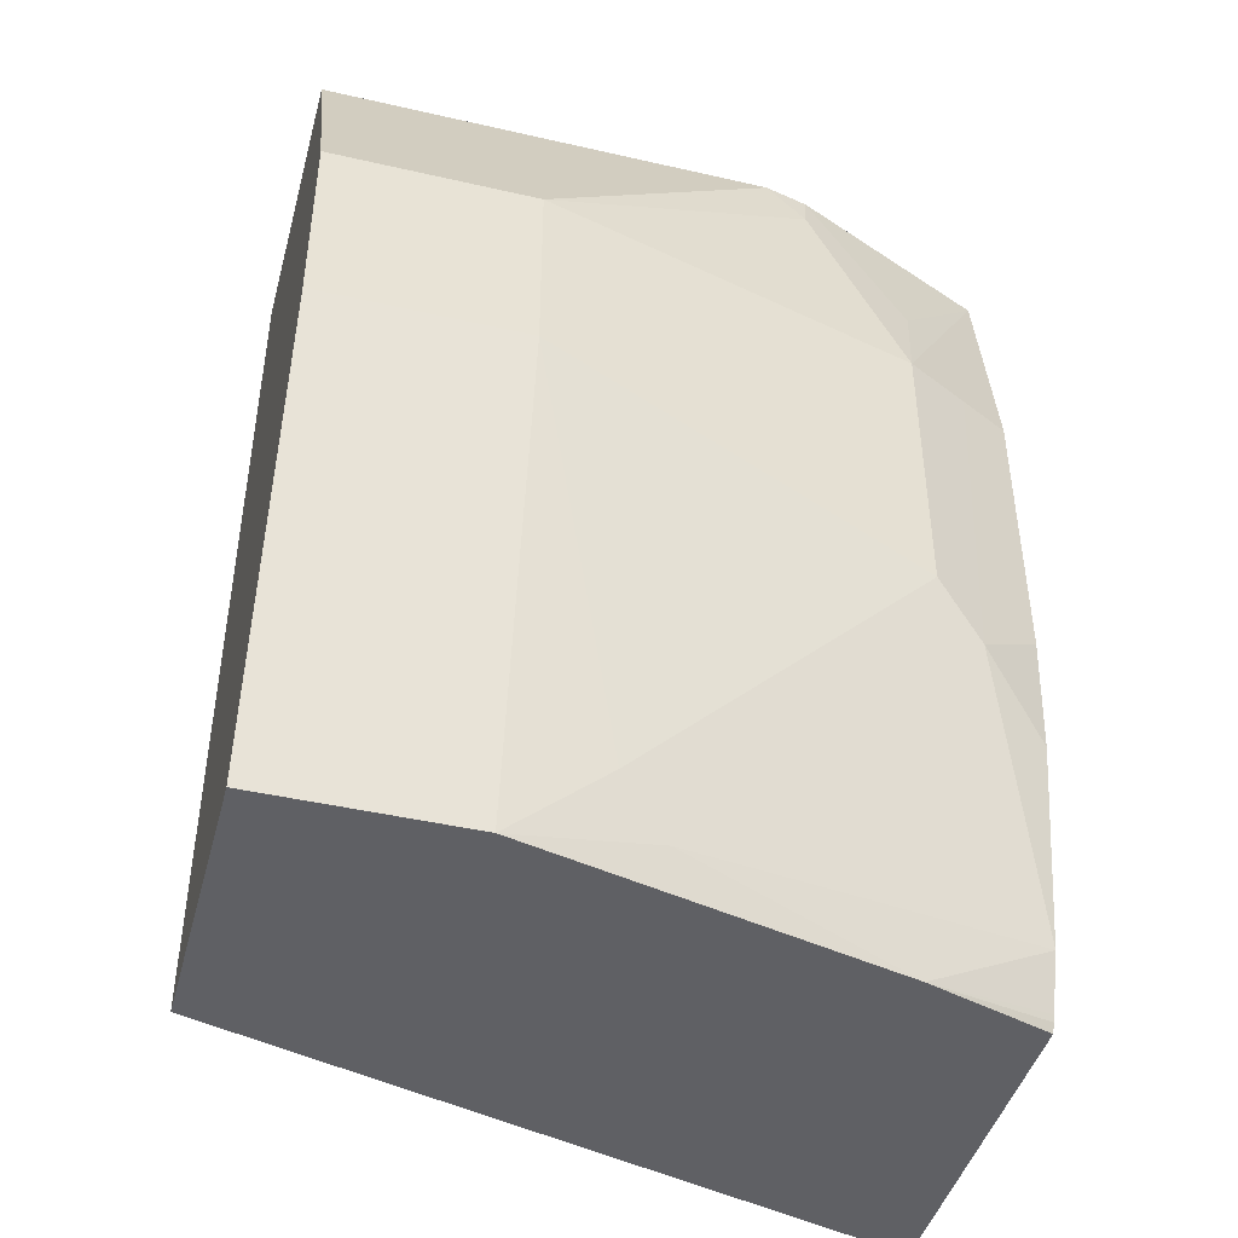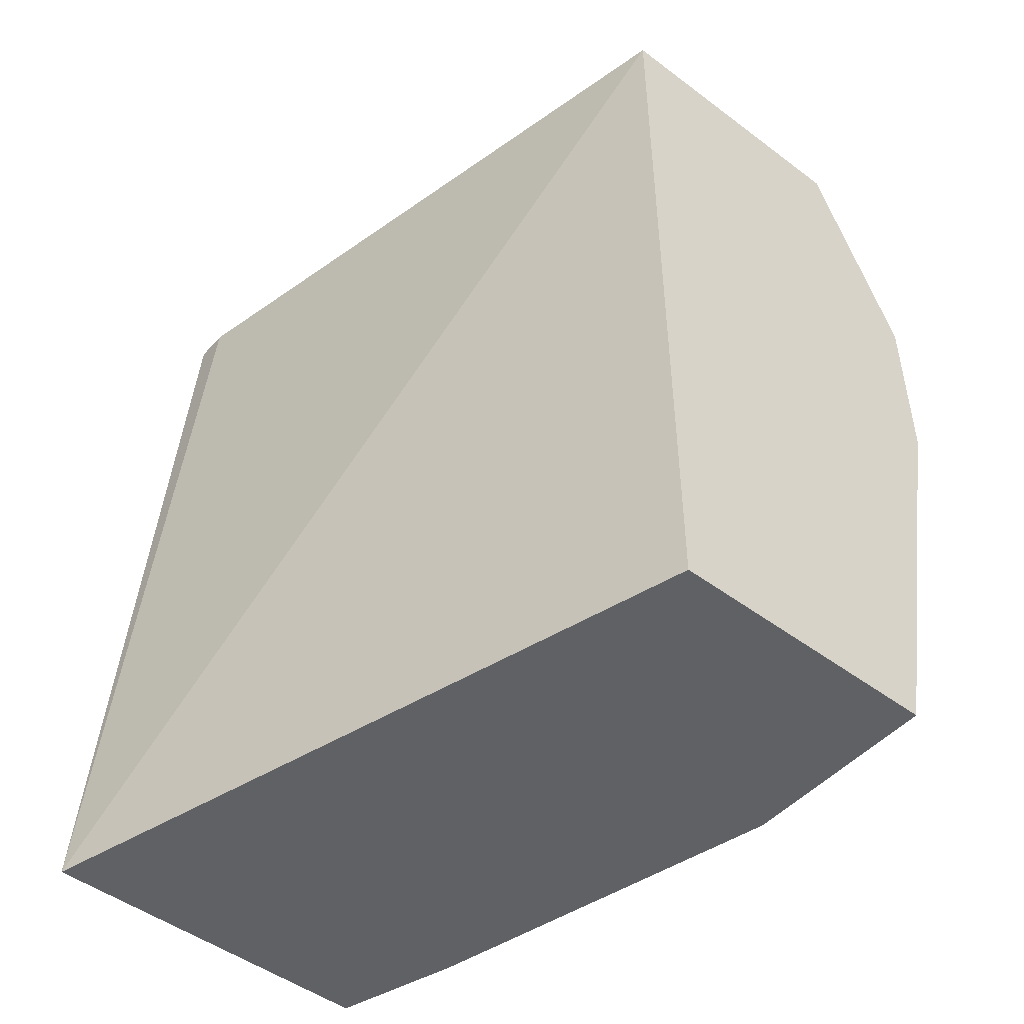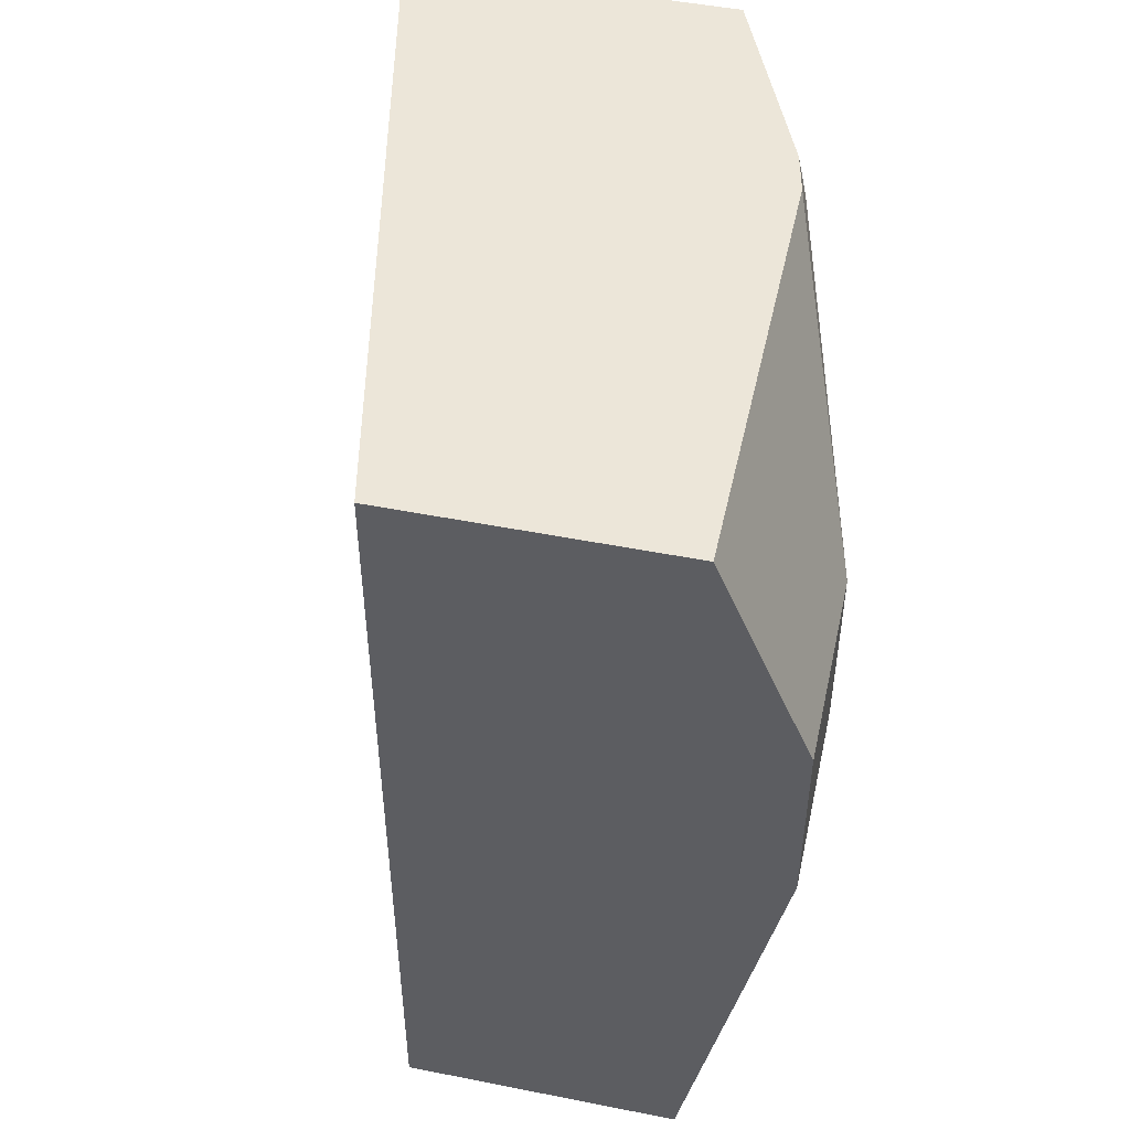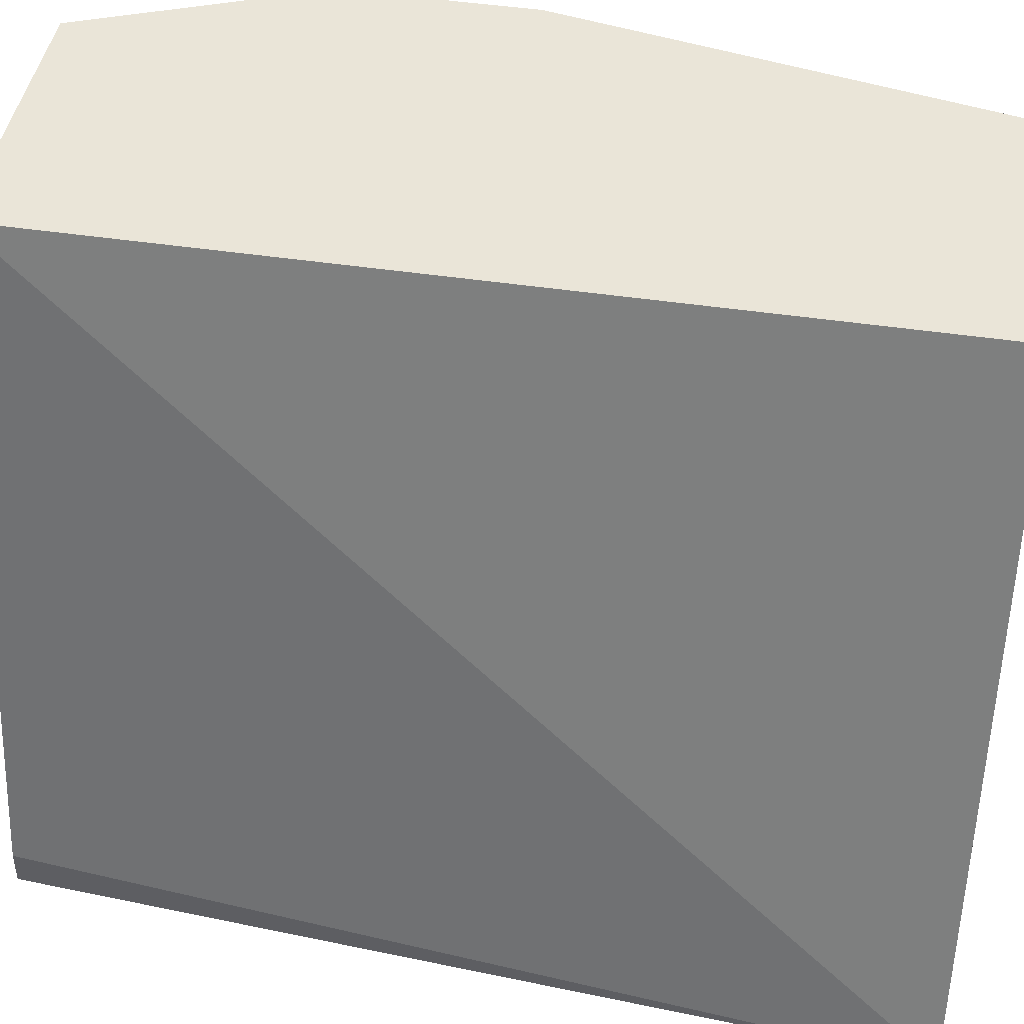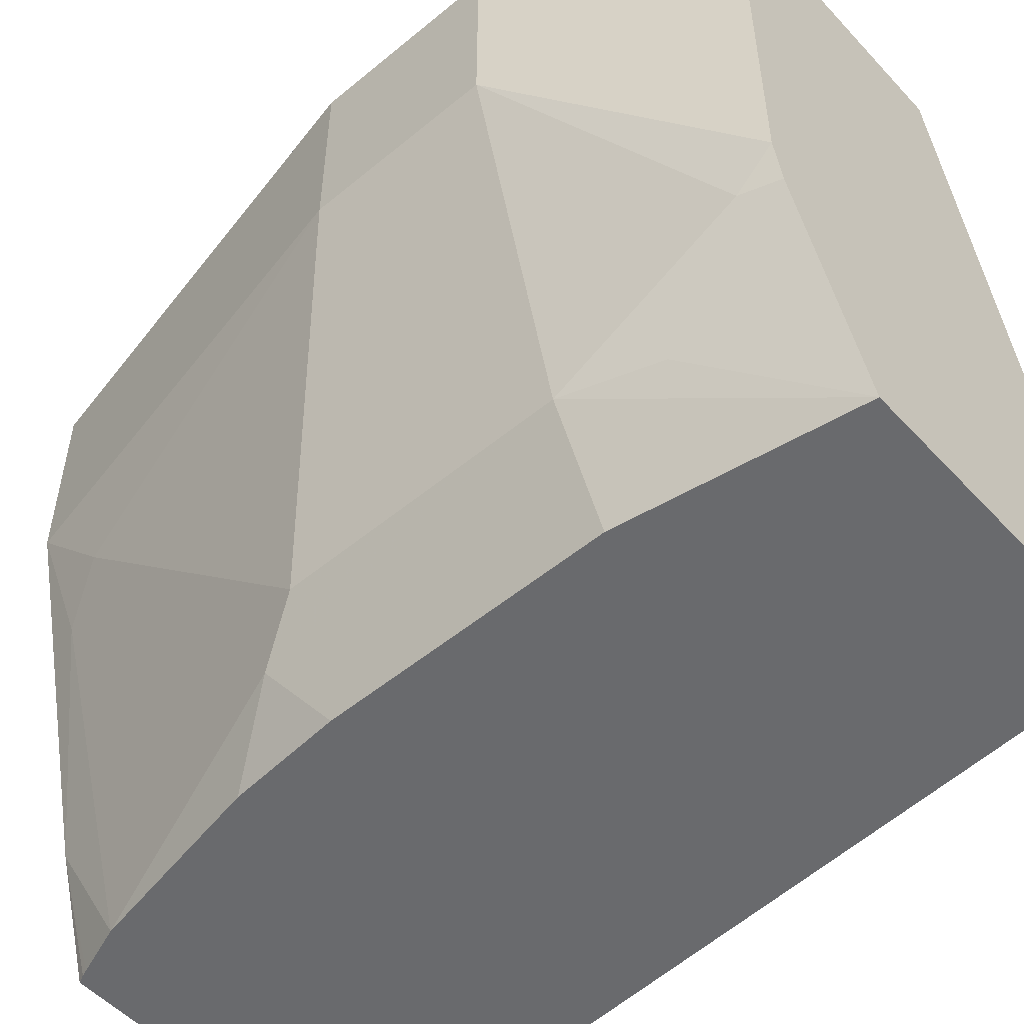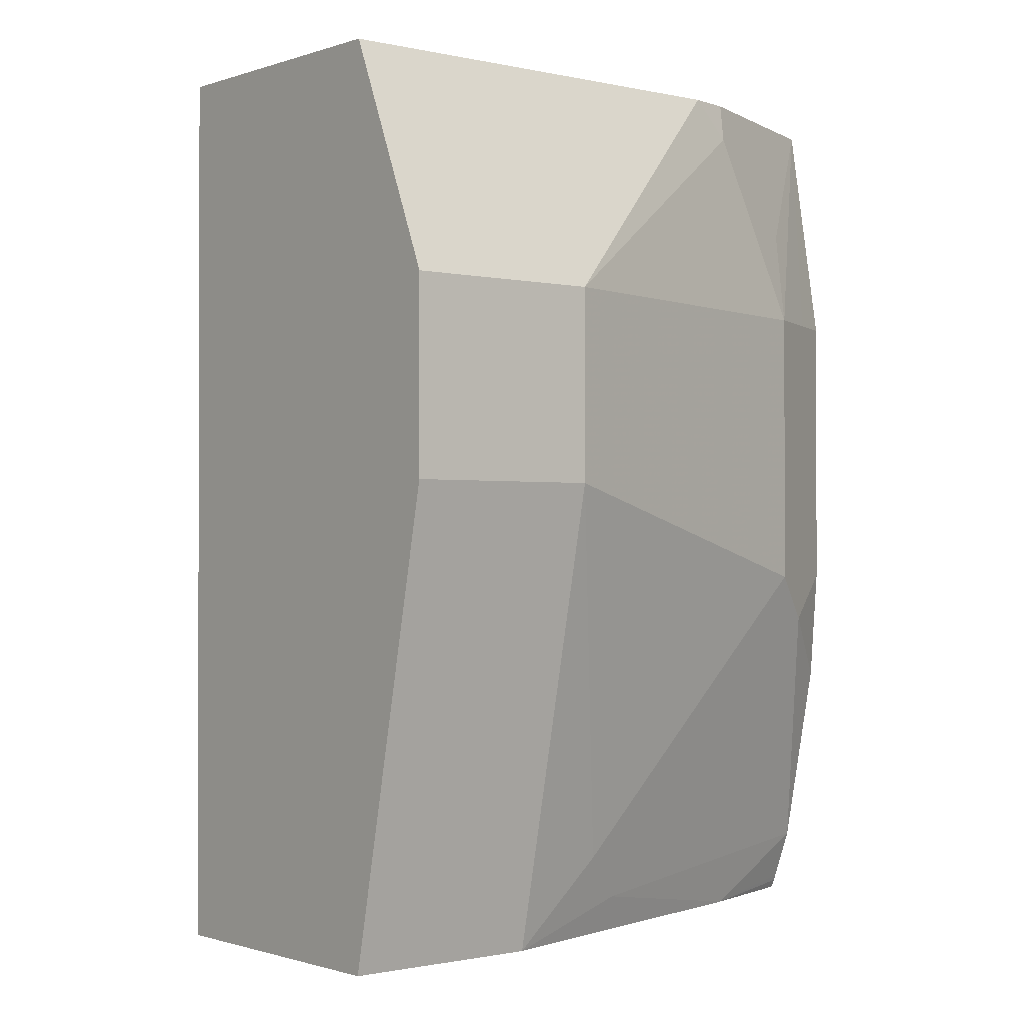
<metadata>
{"format":"obj","ext":"obj","renderer":"f3d","projection":"perspective","resolution":1024,"background":"white","views":[{"elev":-44.4,"azim":75.0,"up":"+Y"},{"elev":-48.4,"azim":-39.9,"up":"+Y"},{"elev":49.0,"azim":12.4,"up":"+Y"},{"elev":44.7,"azim":-80.0,"up":"+Z"},{"elev":-53.0,"azim":131.5,"up":"+Z"},{"elev":-0.9,"azim":50.4,"up":"+Y"}]}
</metadata>
<code>
v 0.753 -0.0572 0.03993
v 0.753 -0.0572 -0.1289
v 0.6454 -0.0572 0.03993
v 0.7889 -0.1435 0.03993
v 0.753 -0.07175 -0.1434
v 0.7494 -0.0572 -0.1452
v 0.7889 -0.1435 -0.03588
v 0.5934 -0.0572 -0.2087
v 0.5717 -0.3905 -0.2222
v 0.6454 -0.3905 0.03993
v 0.7889 -0.2152 0.03993
v 0.744 -0.1076 -0.1838
v 0.753 -0.1435 -0.1793
v 0.7171 -0.0572 -0.2222
v 0.7889 -0.2152 -0.03588
v 0.5934 -0.0572 -0.2222
v 0.7039 -0.3905 -0.2222
v 0.753 -0.3905 0.03993
v 0.741 -0.1435 -0.2032
v 0.753 -0.251 -0.1793
v 0.744 -0.2689 -0.1972
v 0.7315 -0.1435 -0.2222
v 0.753 -0.3905 -0.03588
v 0.753 -0.3586 -0.07173
v 0.7186 -0.3905 -0.1753
v 0.7055 -0.3873 -0.2222
v 0.744 -0.3406 -0.1255
v 0.7171 -0.3586 -0.2151
v 0.7136 -0.3657 -0.2222
v 0.7279 -0.294 -0.2222
v 0.7315 -0.251 -0.2222
v 0.744 -0.3765 -0.08965
v 0.7064 -0.385 -0.2222
f 15 24 20
f 15 23 24
f 14 19 22
f 13 21 19
f 13 20 21
f 13 19 14
f 11 18 23
f 11 23 15
f 9 26 17
f 9 33 26
f 17 26 25
f 9 29 33
f 12 13 14
f 19 21 22
f 24 32 27
f 20 27 21
f 21 27 28
f 21 28 29
f 21 29 30
f 21 30 31
f 21 31 22
f 23 25 32
f 23 32 24
f 25 26 33
f 25 33 29
f 25 29 32
f 27 32 28
f 28 32 29
f 9 30 29
f 20 24 27
f 9 31 30
f 6 12 14
f 9 14 22
f 9 22 31
f 1 2 6
f 1 6 14
f 1 14 16
f 1 16 8
f 1 8 3
f 1 3 10
f 1 10 18
f 1 18 11
f 1 4 7
f 1 7 2
f 2 5 6
f 2 7 5
f 3 8 9
f 1 11 4
f 4 11 15
f 9 16 14
f 3 9 10
f 9 23 18
f 9 25 23
f 9 17 25
f 8 16 9
f 7 20 13
f 9 18 10
f 5 13 12
f 5 7 13
f 5 12 6
f 4 15 7
f 7 15 20

</code>
